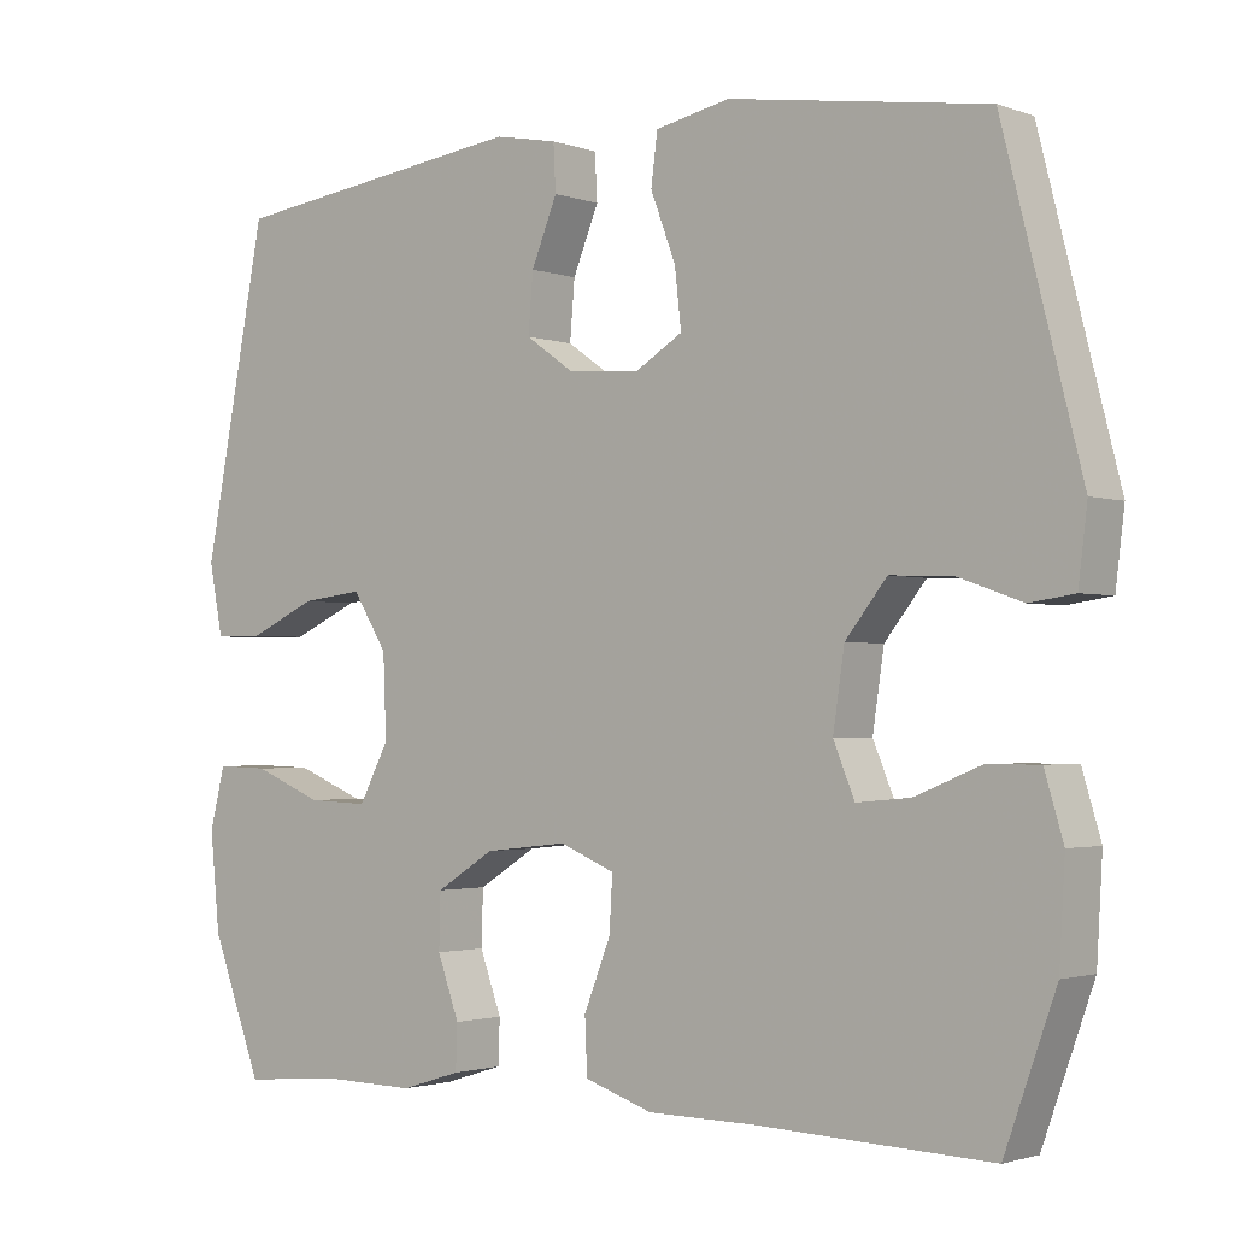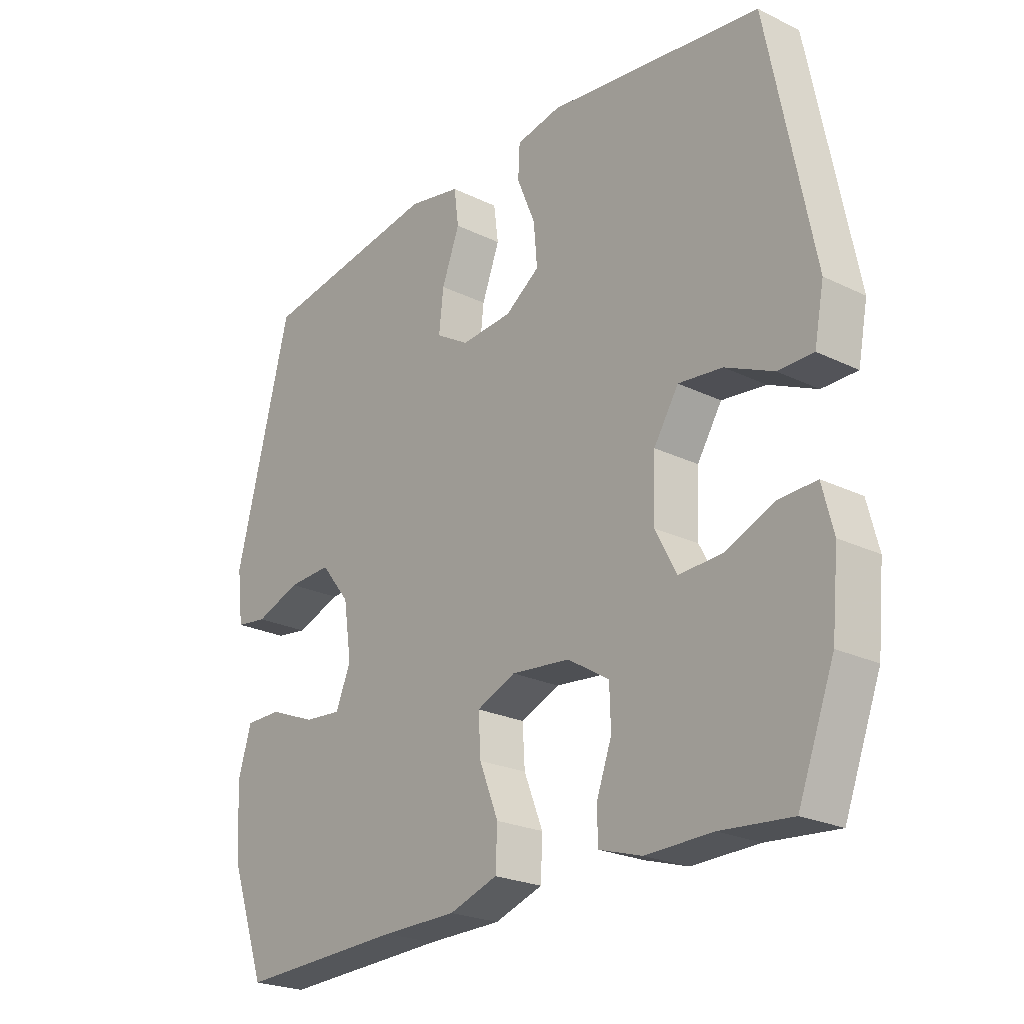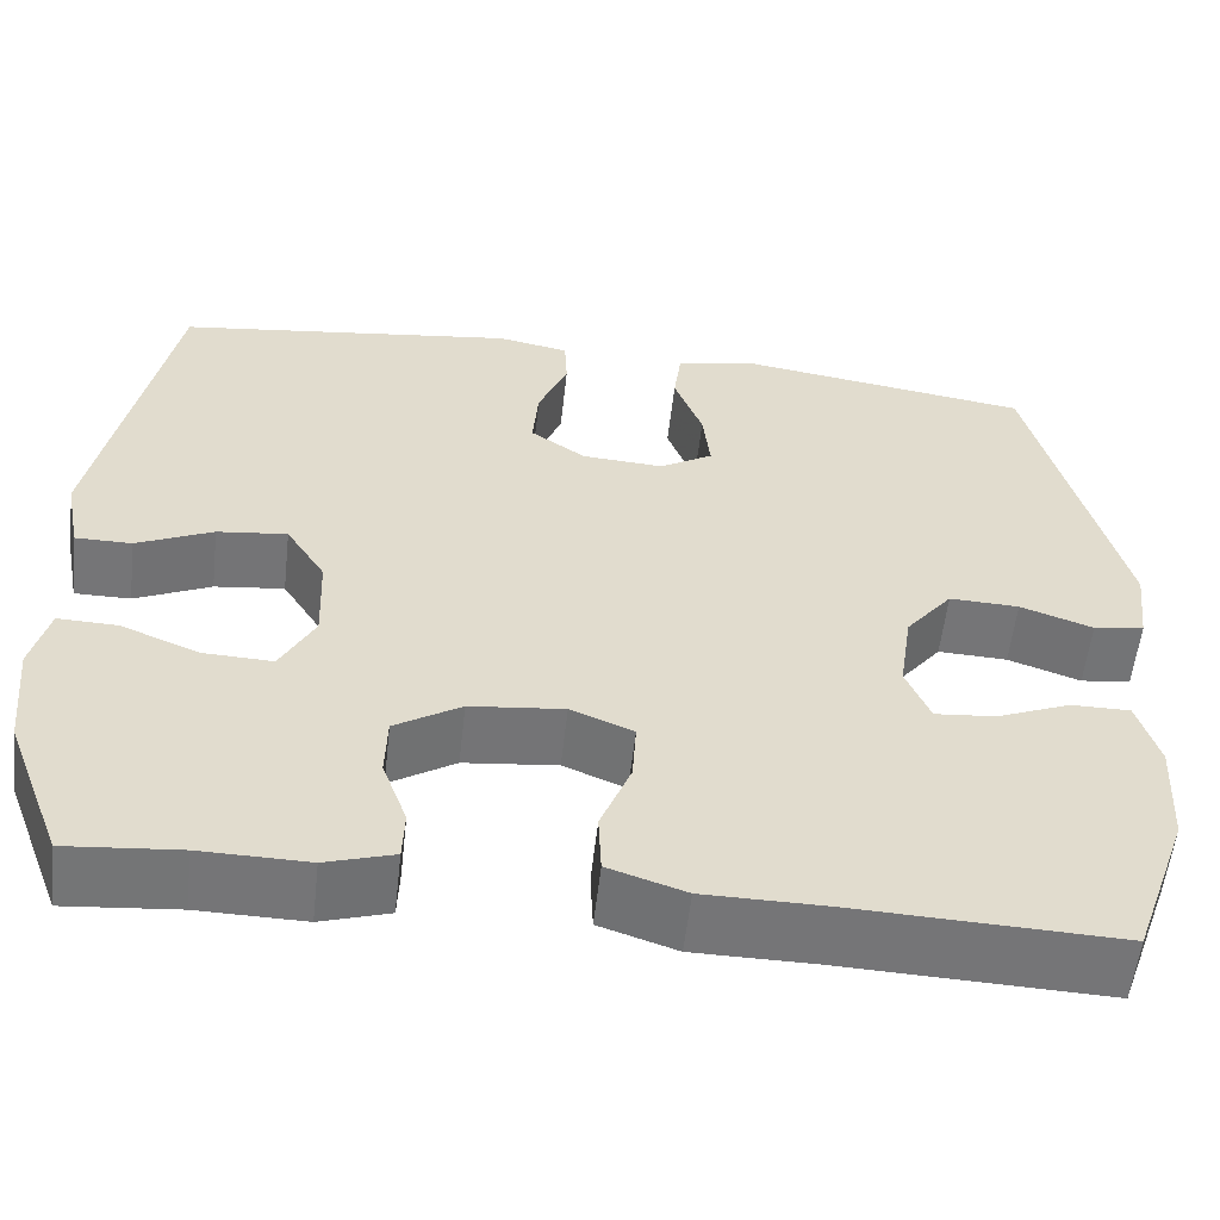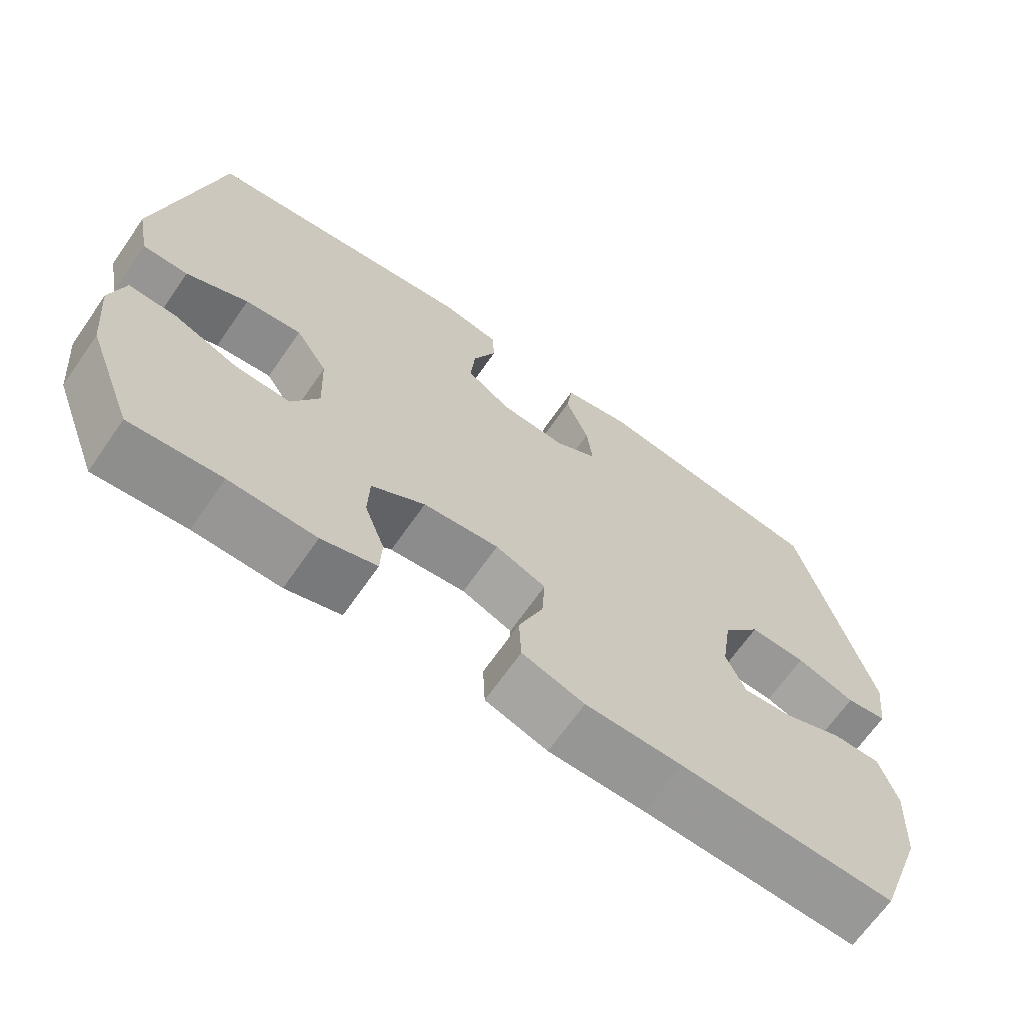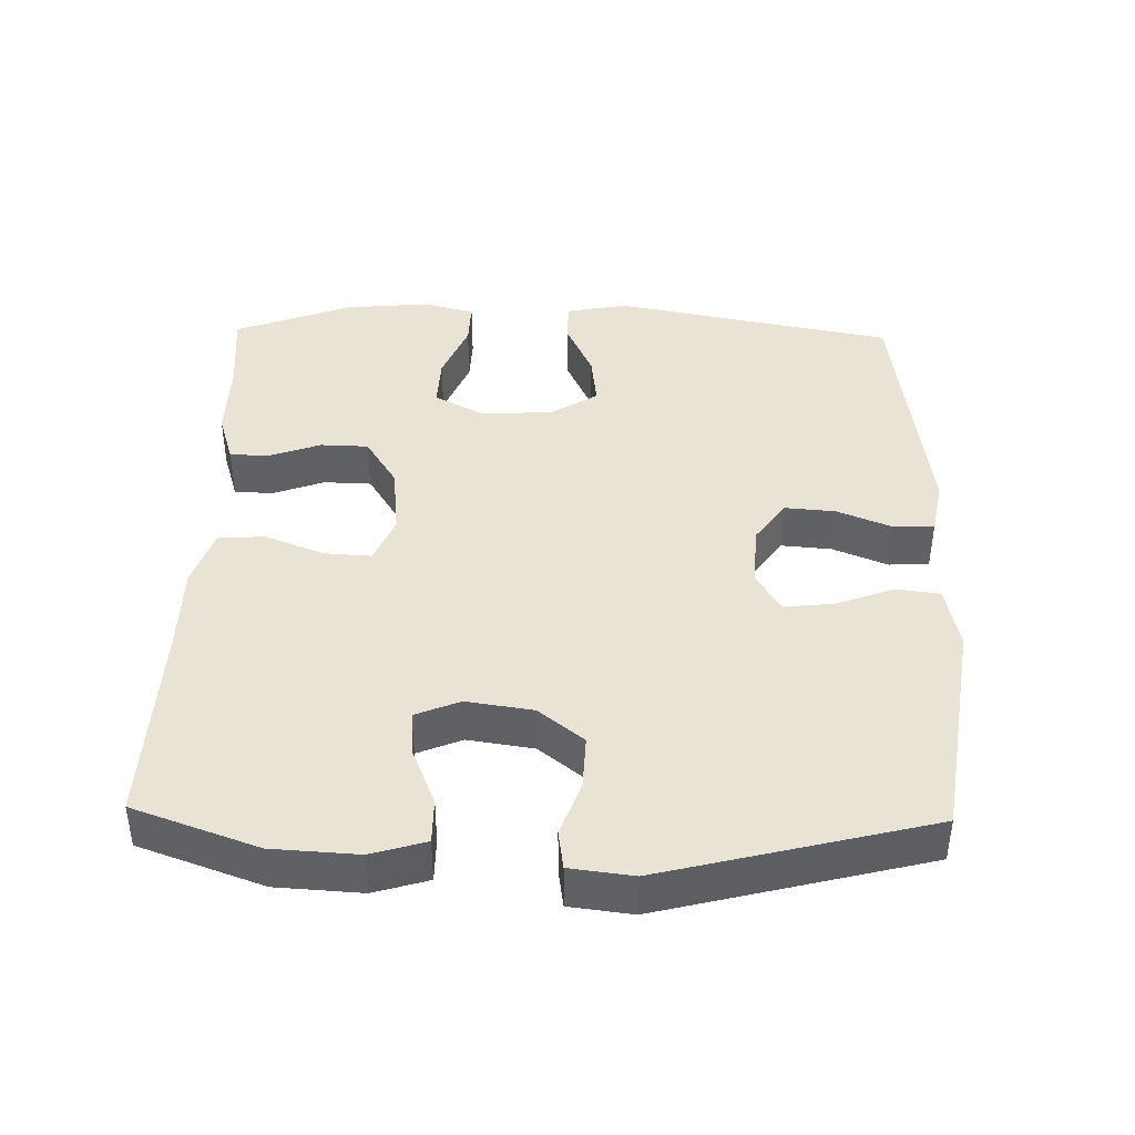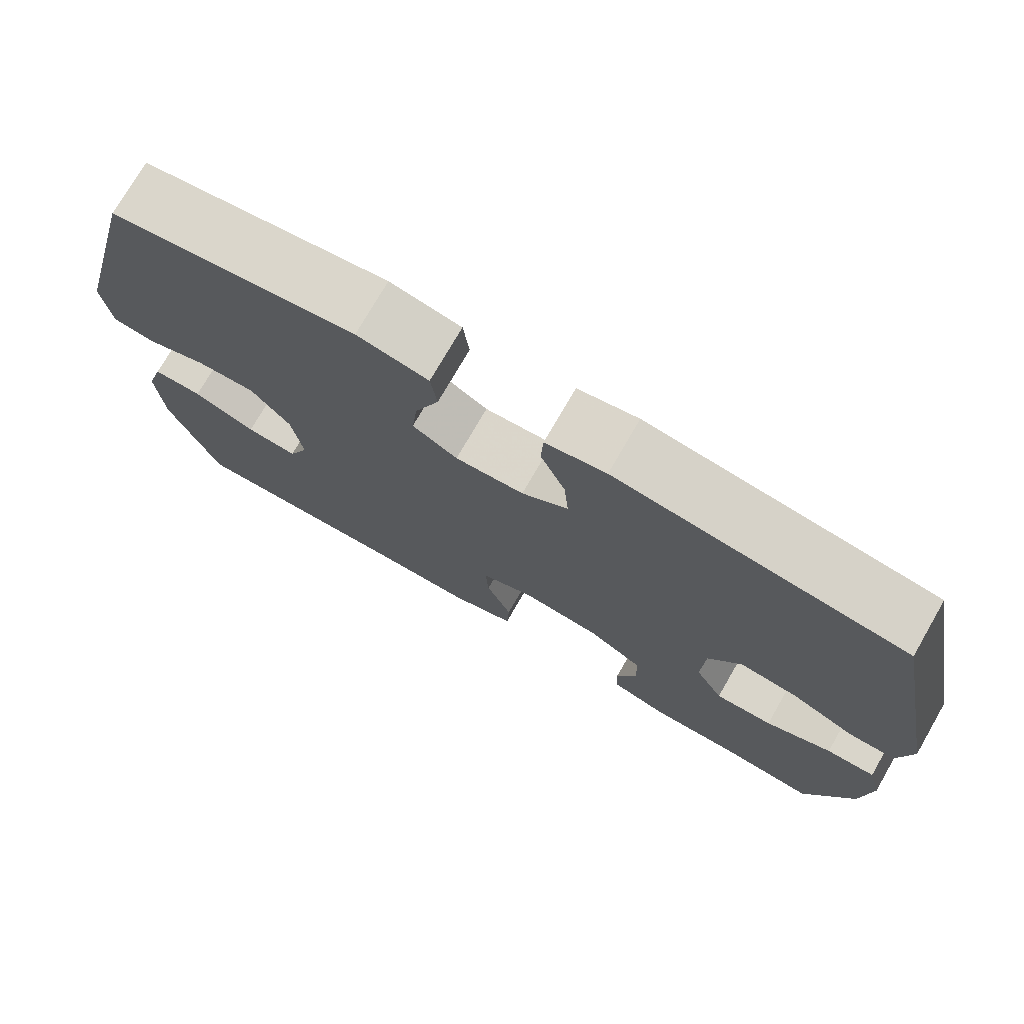
<metadata>
{"format":"obj","ext":"obj","renderer":"f3d","projection":"perspective","resolution":1024,"background":"white","views":[{"elev":-2.0,"azim":-141.1,"up":"+Z"},{"elev":-23.7,"azim":50.8,"up":"+Z"},{"elev":-56.6,"azim":173.6,"up":"+Z"},{"elev":-67.5,"azim":145.1,"up":"+Z"},{"elev":41.3,"azim":-88.7,"up":"+Y"},{"elev":75.0,"azim":30.0,"up":"+Z"}]}
</metadata>
<code>
v 0.5 0.07 -0.5
v 0.378 0.07 -0.489
v 0.262 0.07 -0.491
v 0.188 0.07 -0.468
v 0.186 0.07 -0.413
v 0.213 0.07 -0.339
v 0.211 0.07 -0.271
v 0.139 0.07 -0.226
v 0.037 0.07 -0.215
v -0.031 0.07 -0.243
v -0.027 0.07 -0.31
v 0.006 0.07 -0.393
v 0.003 0.07 -0.46
v -0.081 0.07 -0.488
v -0.211 0.07 -0.489
v -0.5 0.07 -0.5
v -0.563 0.07 -0.324
v -0.57 0.07 -0.203
v -0.547 0.07 -0.126
v -0.483 0.07 -0.126
v -0.402 0.07 -0.159
v -0.336 0.07 -0.165
v -0.31 0.07 -0.102
v -0.324 0.07 -0.008
v -0.375 0.07 0.056
v -0.451 0.07 0.053
v -0.53 0.07 0.025
v -0.585 0.07 0.033
v -0.596 0.07 0.122
v -0.5 0.07 0.5
v -0.183 0.07 0.548
v -0.091 0.07 0.529
v -0.083 0.07 0.467
v -0.114 0.07 0.385
v -0.122 0.07 0.314
v -0.064 0.07 0.279
v 0.025 0.07 0.285
v 0.085 0.07 0.327
v 0.079 0.07 0.399
v 0.047 0.07 0.477
v 0.05 0.07 0.534
v 0.128 0.07 0.549
v 0.5 0.07 0.5
v 0.578 0.07 0.1
v 0.561 0.07 0.013
v 0.5 0.07 0.013
v 0.417 0.07 0.051
v 0.341 0.07 0.06
v 0.298 0.07 -0.008
v 0.294 0.07 -0.109
v 0.331 0.07 -0.179
v 0.406 0.07 -0.176
v 0.492 0.07 -0.141
v 0.556 0.07 -0.139
v 0.575 0.07 -0.214
v 0.563 0.07 -0.335
v 0.5 0 -0.5
v 0.378 0 -0.489
v 0.262 0 -0.491
v 0.188 0 -0.468
v 0.186 0 -0.413
v 0.213 0 -0.339
v 0.211 0 -0.271
v 0.139 0 -0.226
v 0.037 0 -0.215
v -0.031 0 -0.243
v -0.027 0 -0.31
v 0.006 0 -0.393
v 0.003 0 -0.46
v -0.081 0 -0.488
v -0.211 0 -0.489
v -0.5 0 -0.5
v -0.563 0 -0.324
v -0.57 0 -0.203
v -0.547 0 -0.126
v -0.483 0 -0.126
v -0.402 0 -0.159
v -0.336 0 -0.165
v -0.31 0 -0.102
v -0.324 0 -0.008
v -0.375 0 0.056
v -0.451 0 0.053
v -0.53 0 0.025
v -0.585 0 0.033
v -0.596 0 0.122
v -0.5 0 0.5
v -0.183 0 0.548
v -0.091 0 0.529
v -0.083 0 0.467
v -0.114 0 0.385
v -0.122 0 0.314
v -0.064 0 0.279
v 0.025 0 0.285
v 0.085 0 0.327
v 0.079 0 0.399
v 0.047 0 0.477
v 0.05 0 0.534
v 0.128 0 0.549
v 0.5 0 0.5
v 0.578 0 0.1
v 0.561 0 0.013
v 0.5 0 0.013
v 0.417 0 0.051
v 0.341 0 0.06
v 0.298 0 -0.008
v 0.294 0 -0.109
v 0.331 0 -0.179
v 0.406 0 -0.176
v 0.492 0 -0.141
v 0.556 0 -0.139
v 0.575 0 -0.214
v 0.563 0 -0.335
f 55 56 1 2
f 52 53 54 55
f 51 52 55 2
f 50 51 2 3
f 49 50 3 4
f 44 45 46 47
f 44 47 48
f 43 44 48
f 42 43 48 49
f 39 40 41 42
f 38 39 42 49
f 31 32 33 34
f 31 34 35
f 30 31 35
f 29 30 35 36
f 26 27 28 29
f 25 26 29 36
f 18 19 20 21
f 18 21 22
f 15 16 17 18
f 15 18 22
f 14 15 22 23
f 11 12 13 14
f 10 11 14 23
f 4 5 6
f 49 4 6
f 49 6 7
f 37 38 49 7
f 24 25 36 37
f 9 10 23 24
f 8 9 24 37
f 7 8 37
f 58 57 112 111
f 111 110 109 108
f 58 111 108 107
f 59 58 107 106
f 60 59 106 105
f 103 102 101 100
f 104 103 100
f 104 100 99
f 105 104 99 98
f 98 97 96 95
f 105 98 95 94
f 90 89 88 87
f 91 90 87
f 91 87 86
f 92 91 86 85
f 85 84 83 82
f 92 85 82 81
f 77 76 75 74
f 78 77 74
f 74 73 72 71
f 78 74 71
f 79 78 71 70
f 70 69 68 67
f 79 70 67 66
f 62 61 60
f 62 60 105
f 63 62 105
f 63 105 94 93
f 93 92 81 80
f 80 79 66 65
f 93 80 65 64
f 93 64 63
f 1 57 58 2
f 2 58 59 3
f 3 59 60 4
f 4 60 61 5
f 5 61 62 6
f 6 62 63 7
f 7 63 64 8
f 8 64 65 9
f 9 65 66 10
f 10 66 67 11
f 11 67 68 12
f 12 68 69 13
f 13 69 70 14
f 14 70 71 15
f 15 71 72 16
f 16 72 73 17
f 17 73 74 18
f 18 74 75 19
f 19 75 76 20
f 20 76 77 21
f 21 77 78 22
f 22 78 79 23
f 23 79 80 24
f 24 80 81 25
f 25 81 82 26
f 26 82 83 27
f 27 83 84 28
f 28 84 85 29
f 29 85 86 30
f 30 86 87 31
f 31 87 88 32
f 32 88 89 33
f 33 89 90 34
f 34 90 91 35
f 35 91 92 36
f 36 92 93 37
f 37 93 94 38
f 38 94 95 39
f 39 95 96 40
f 40 96 97 41
f 41 97 98 42
f 42 98 99 43
f 43 99 100 44
f 44 100 101 45
f 45 101 102 46
f 46 102 103 47
f 47 103 104 48
f 48 104 105 49
f 49 105 106 50
f 50 106 107 51
f 51 107 108 52
f 52 108 109 53
f 53 109 110 54
f 54 110 111 55
f 55 111 112 56
f 56 112 57 1

</code>
